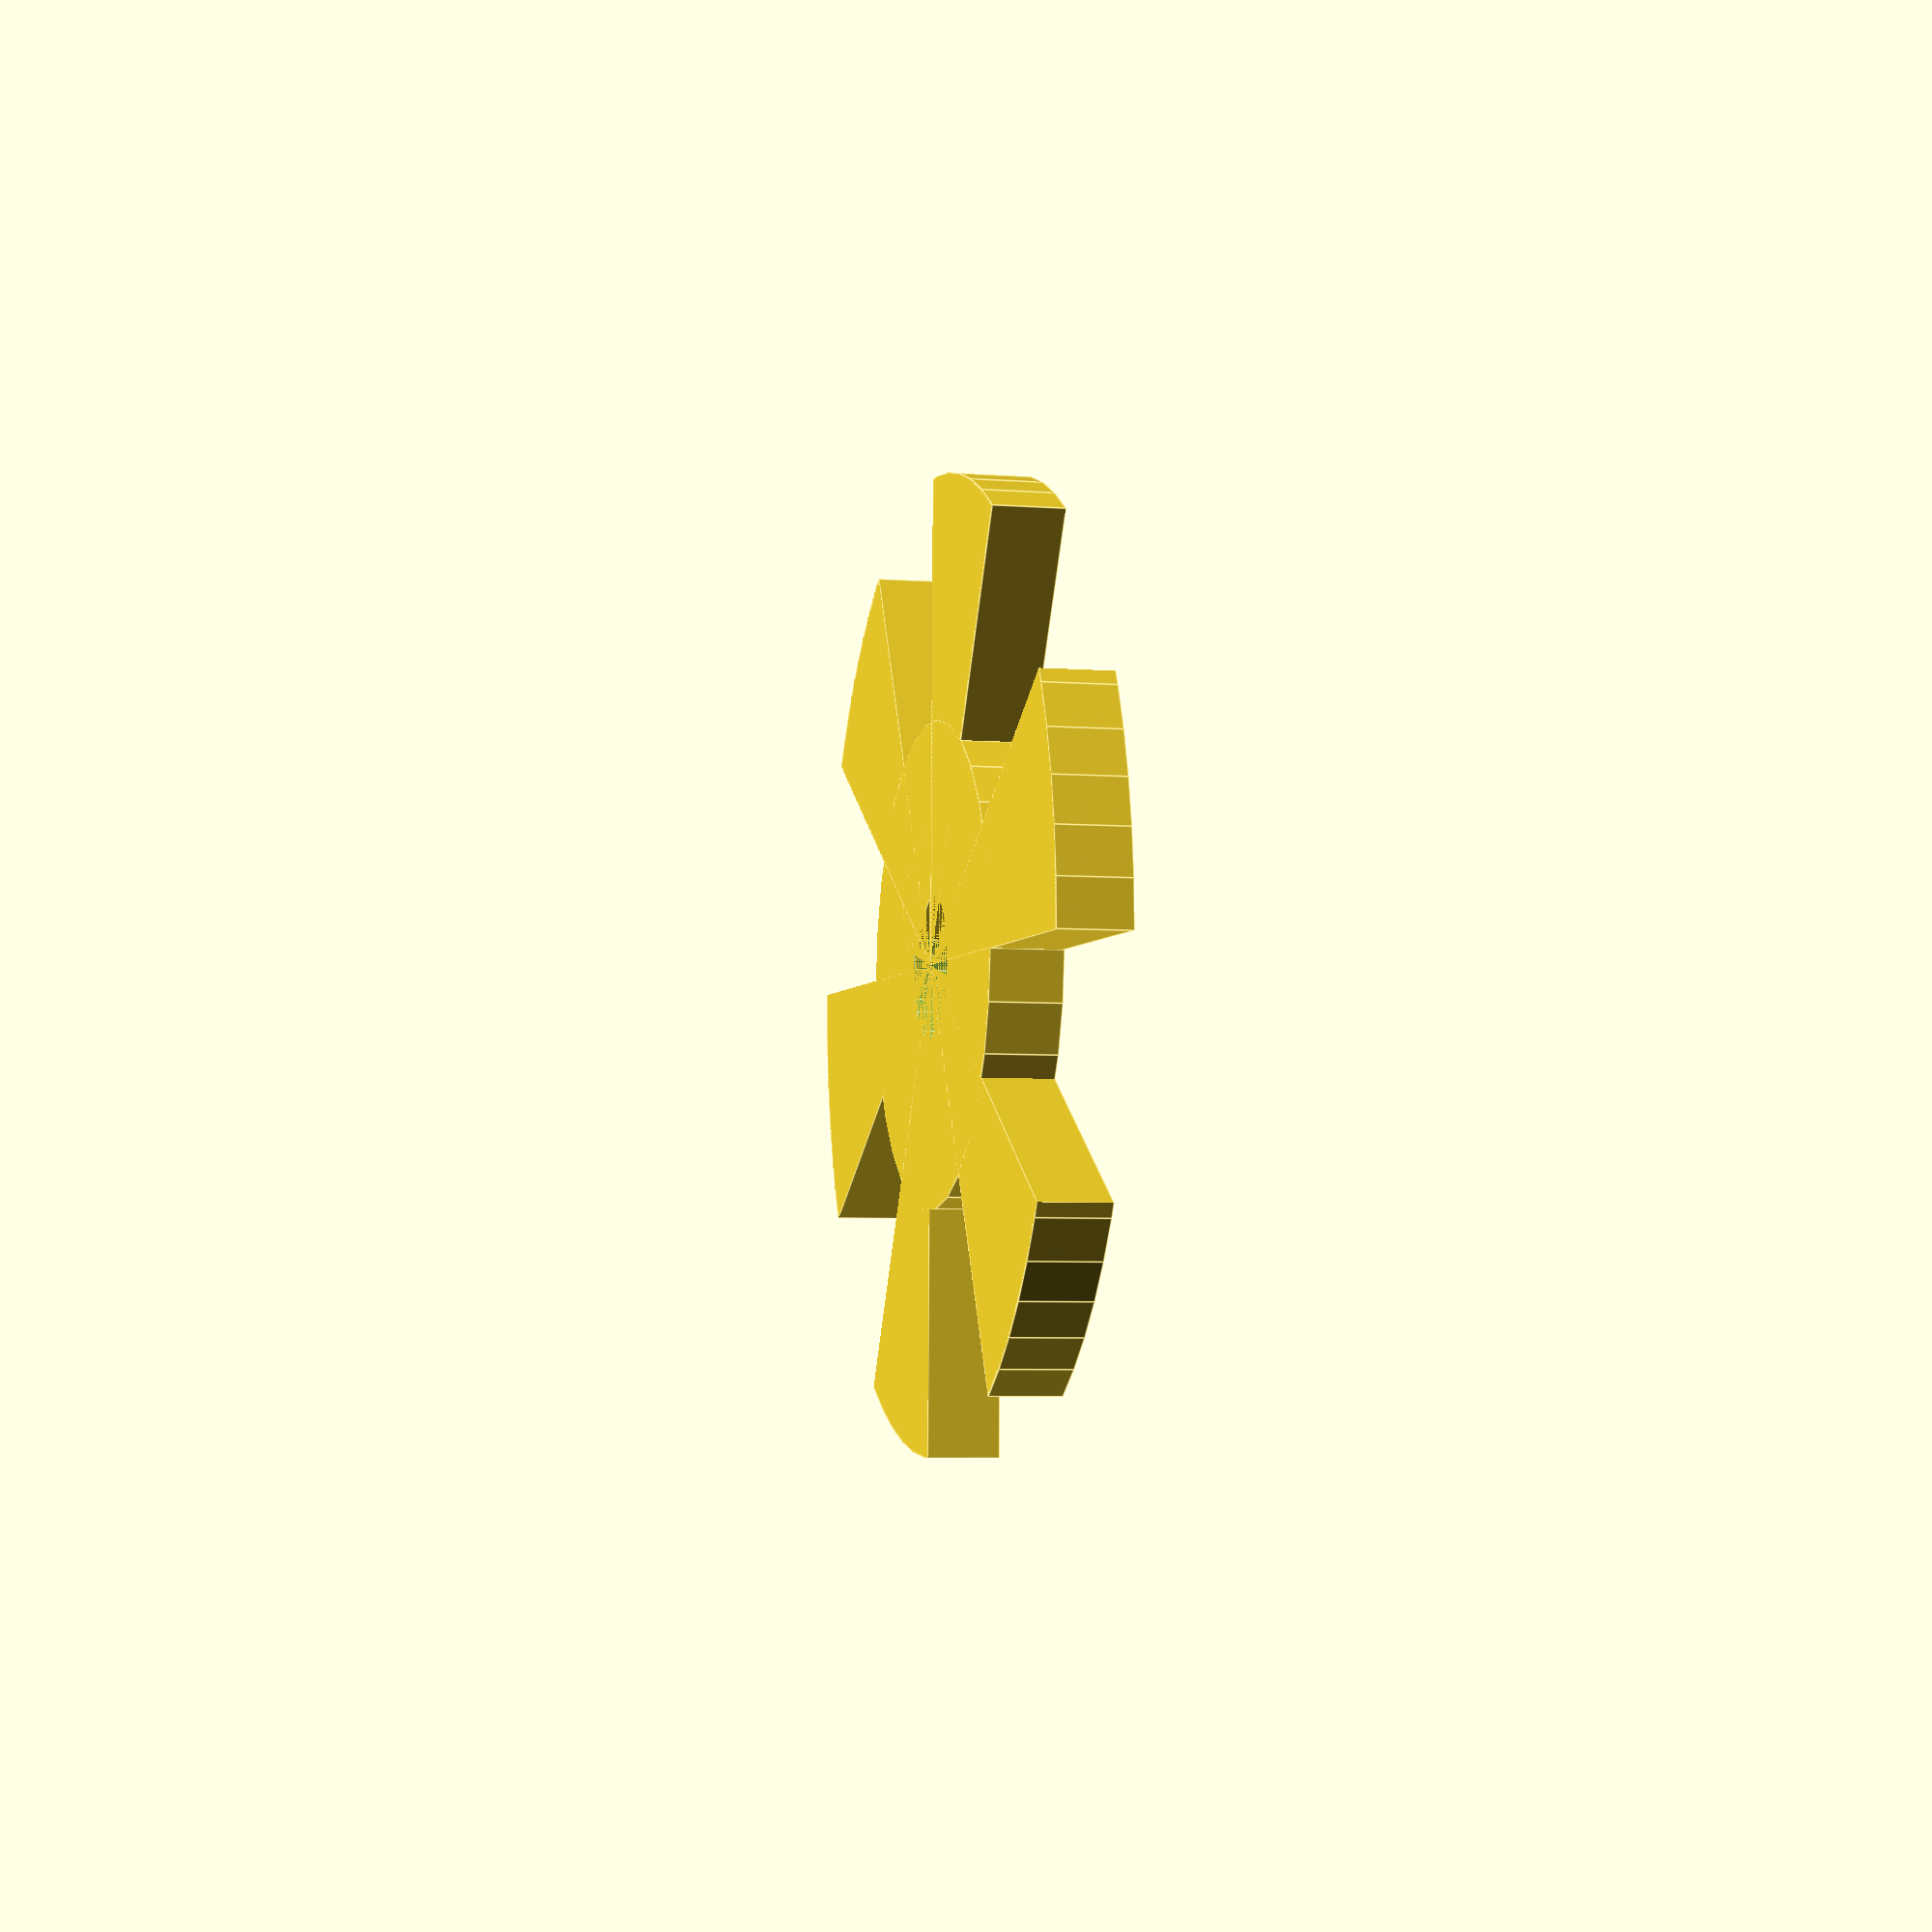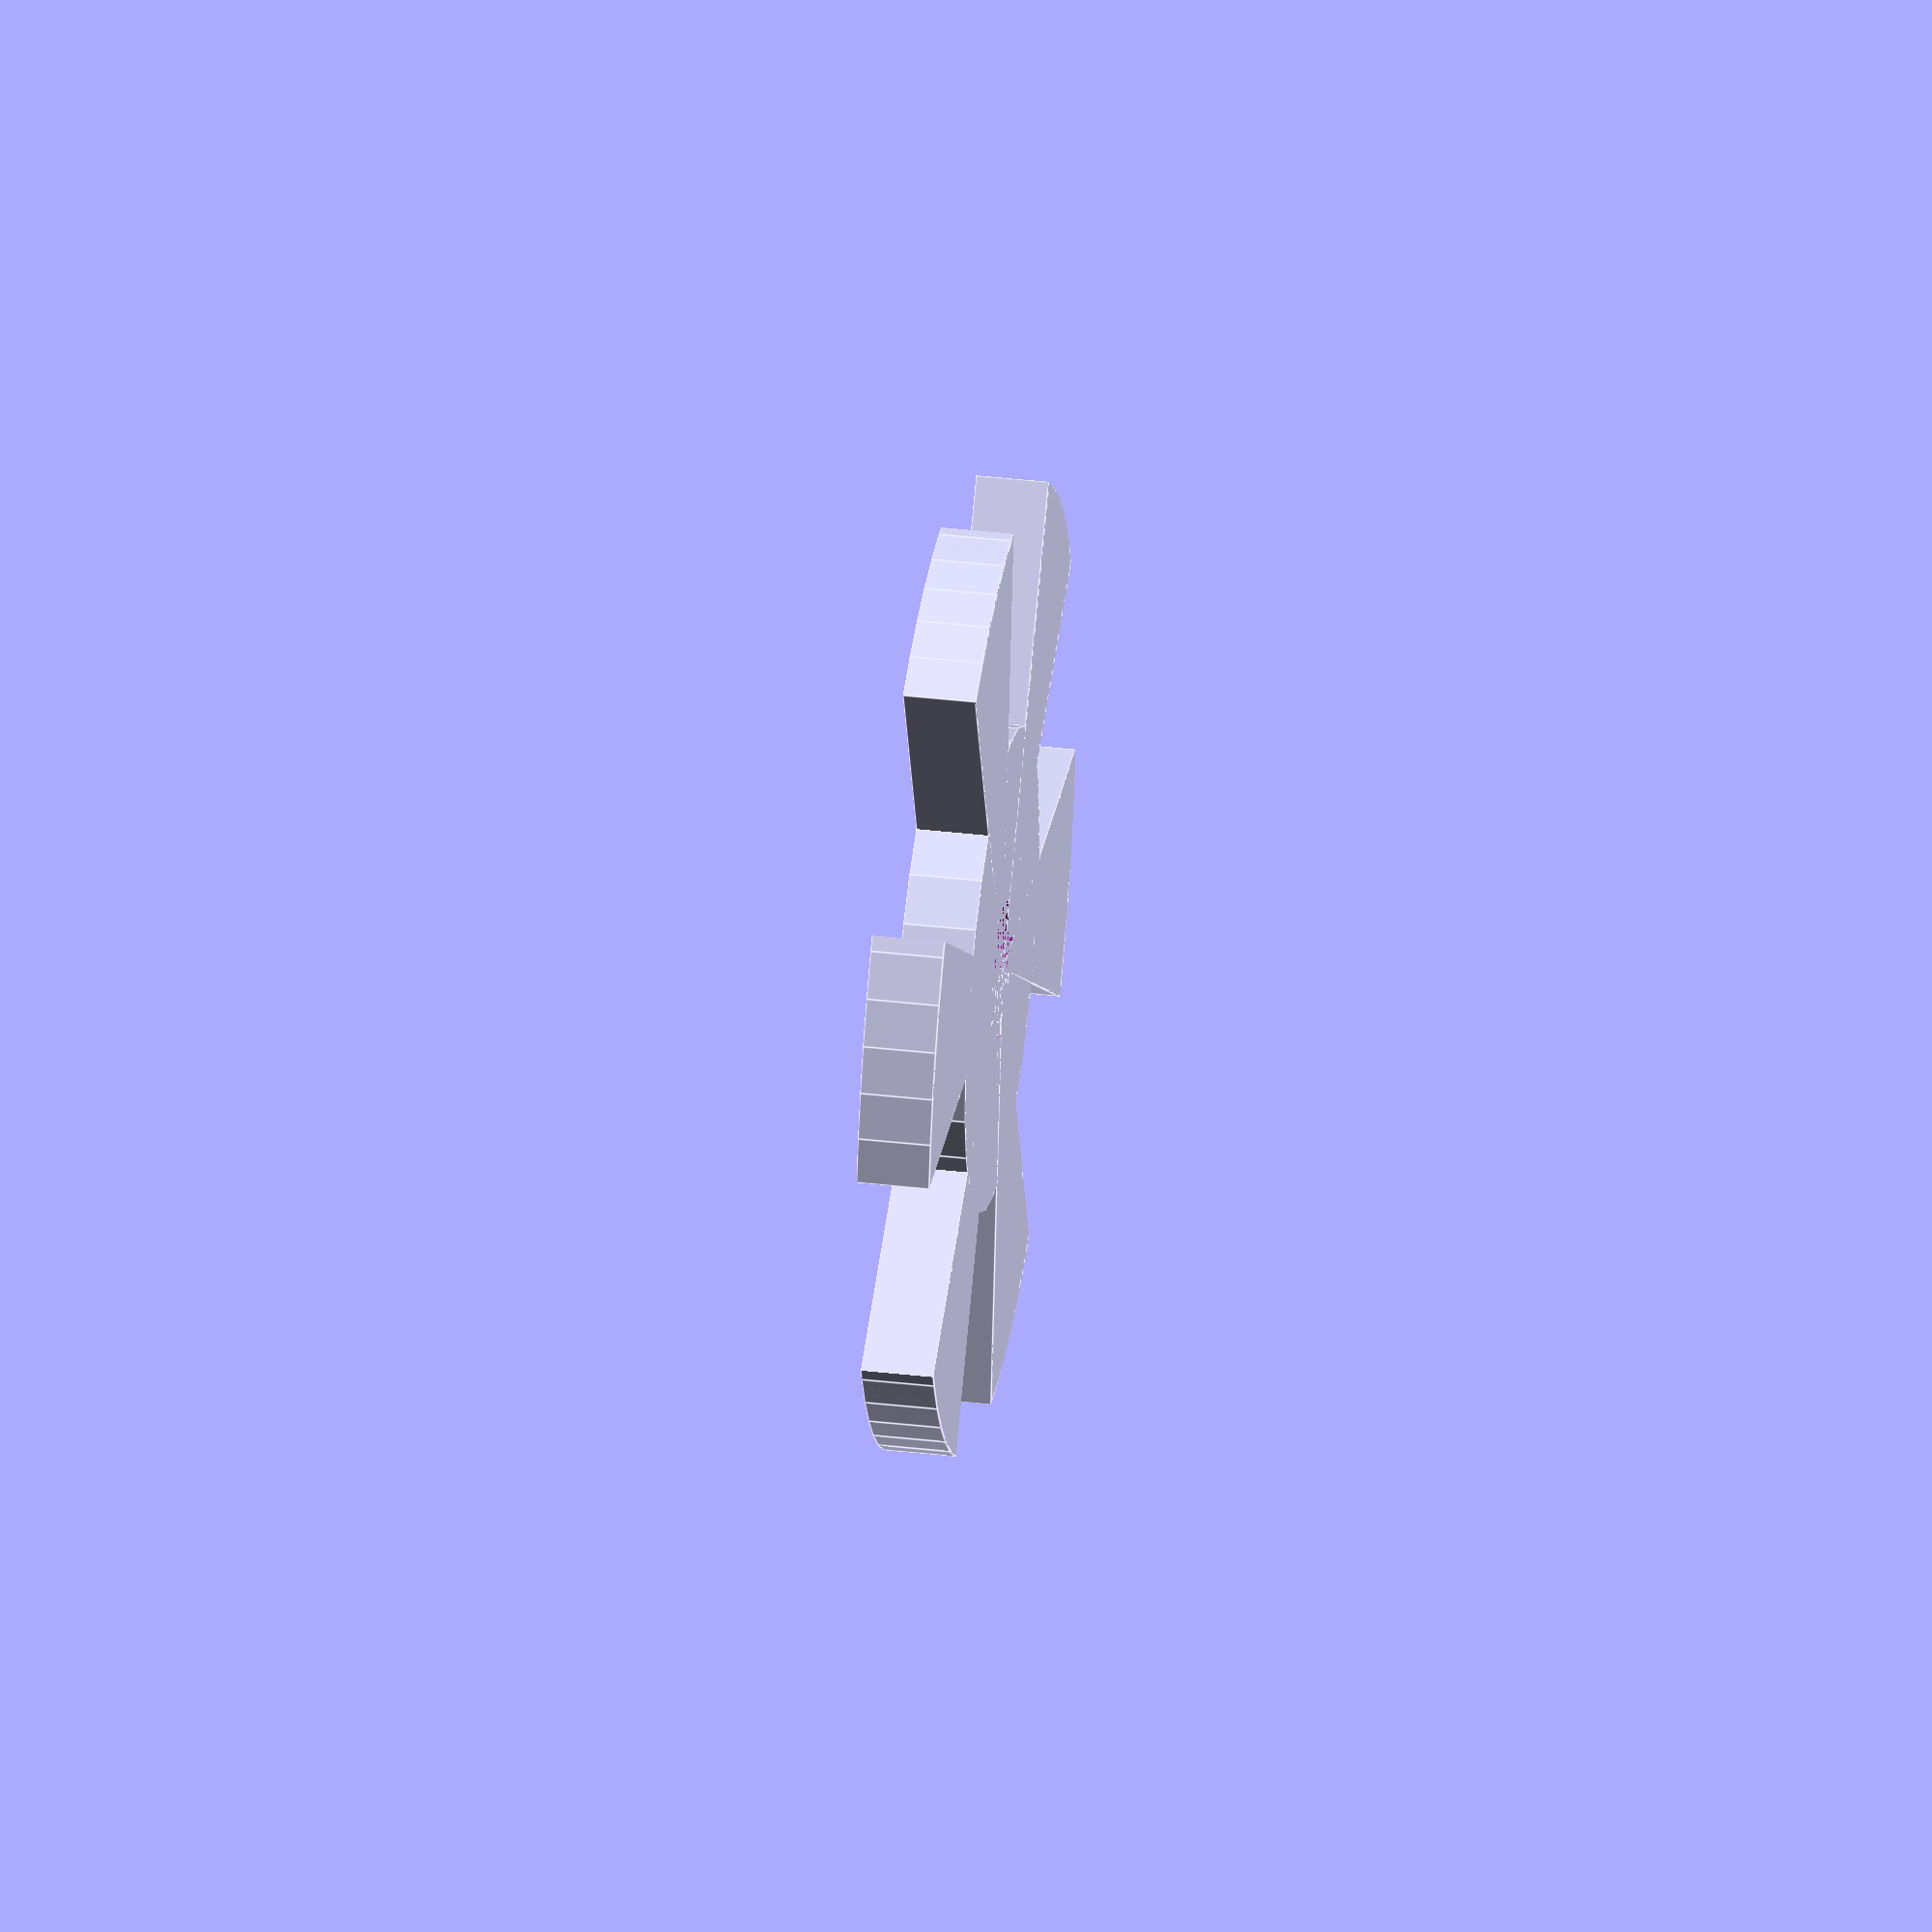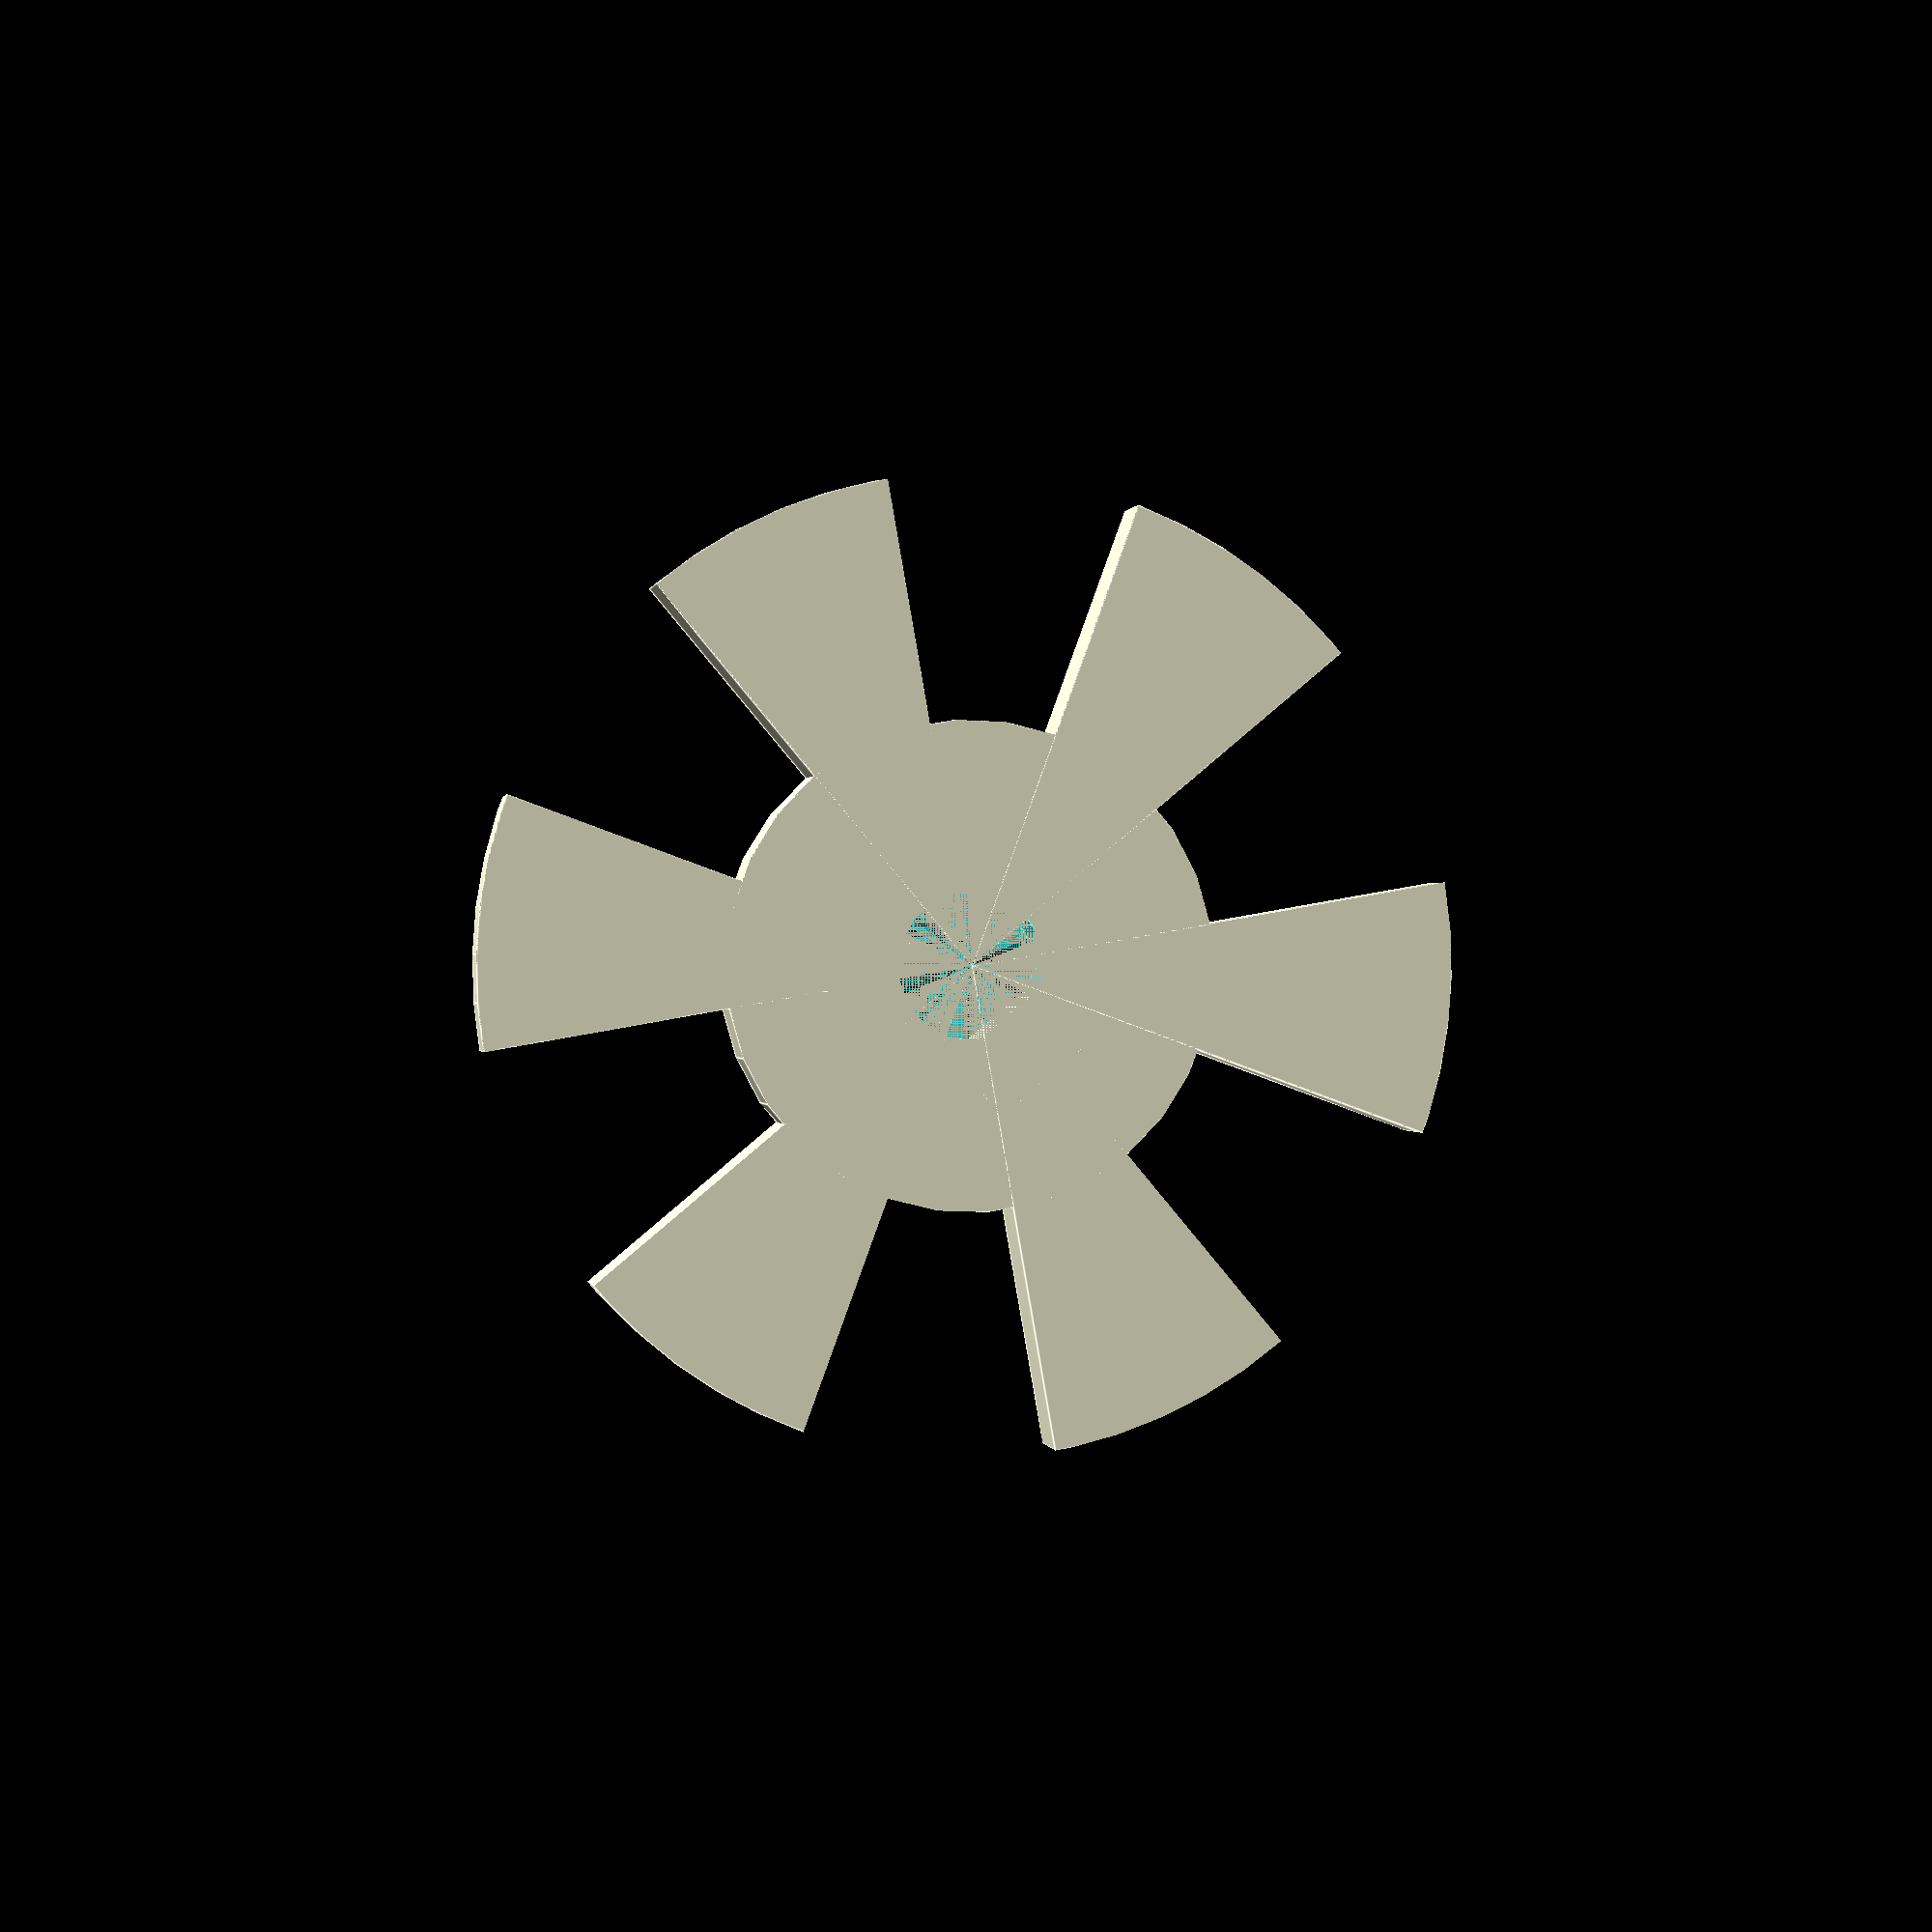
<openscad>

module pie_slice(thickness,innerRadius,outerRadius,angle) {
	$fn=64;
	difference() {
		intersection() {
			cylinder(h=thickness, r=outerRadius, center=false);
			cube([outerRadius,outerRadius,thickness],false);
	    	rotate(angle-90) cube([outerRadius,outerRadius,thickness],false);
		}
    	cylinder(h=thickness, r=innerRadius, center=false);
	}
}

module rpm_disk(thickness,axeRadius,nodgeIndent,outerRadius,innerRadius,wingCount) {
	$fn=30;
	// Create hole for axis
	difference() {
		cylinder(thickness, r=innerRadius);
		cylinder(thickness, r=axeRadius);
	}
	// Correction for nodge
	translate([axeRadius-nodgeIndent, -axeRadius, 0]) {
		cube([axeRadius, 2*axeRadius, thickness]);
	}

	// Place 'wings'
	for(angle = [0: 360/wingCount : 359]) {
		rotate(angle) {
			pie_slice(thickness,innerRadius-0.5,outerRadius,180/wingCount);
		}
	}
}

rpm_disk(3,3,0.5,20,10,6);

</openscad>
<views>
elev=5.2 azim=241.2 roll=76.2 proj=p view=edges
elev=324.1 azim=111.2 roll=98.7 proj=o view=edges
elev=179.9 azim=309.9 roll=9.0 proj=p view=edges
</views>
